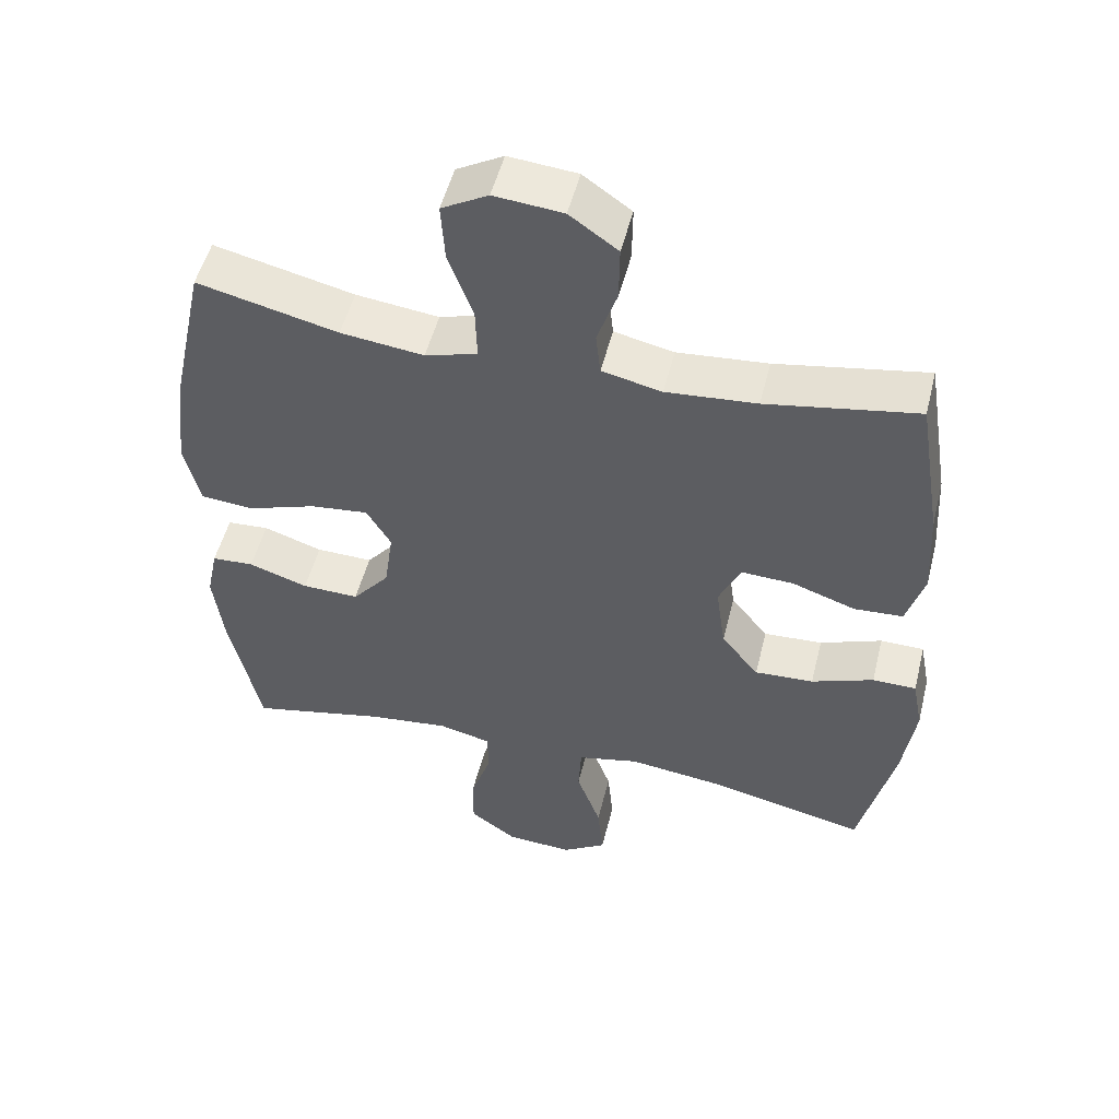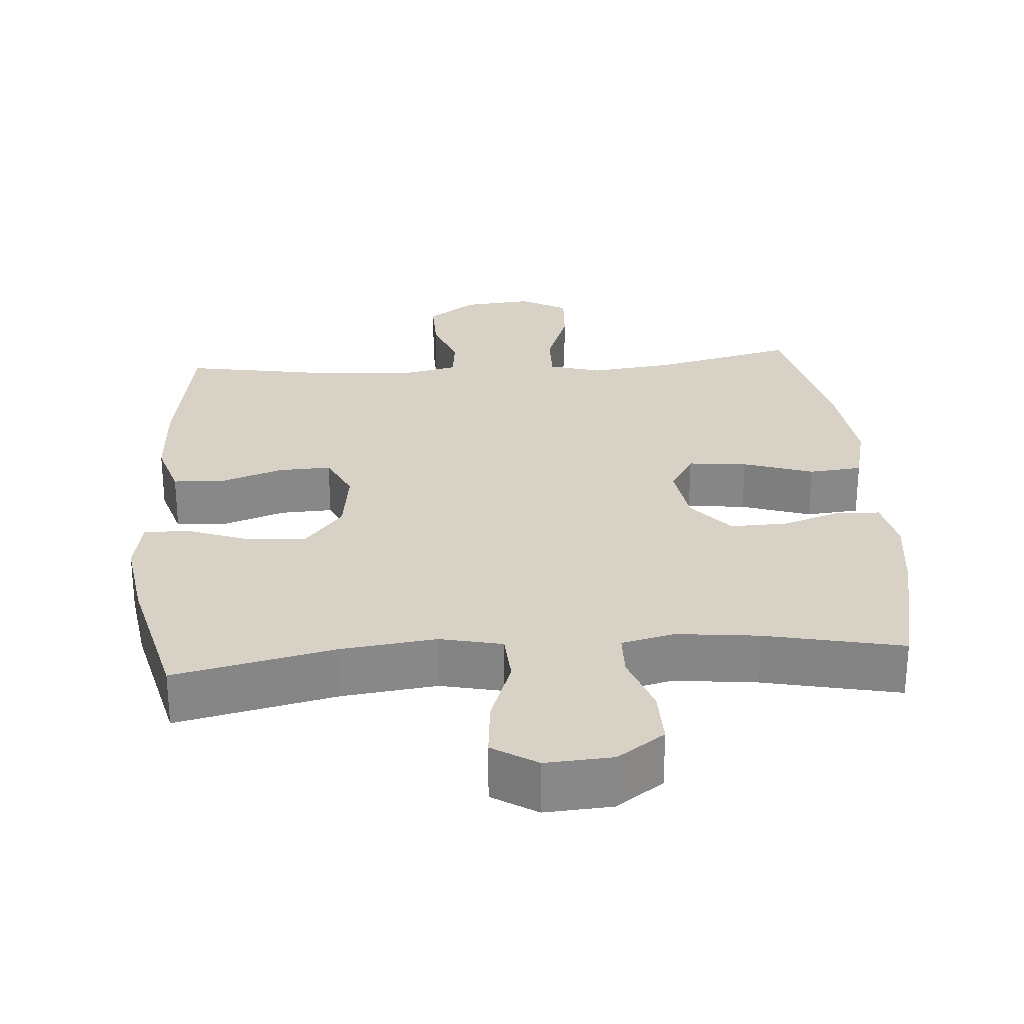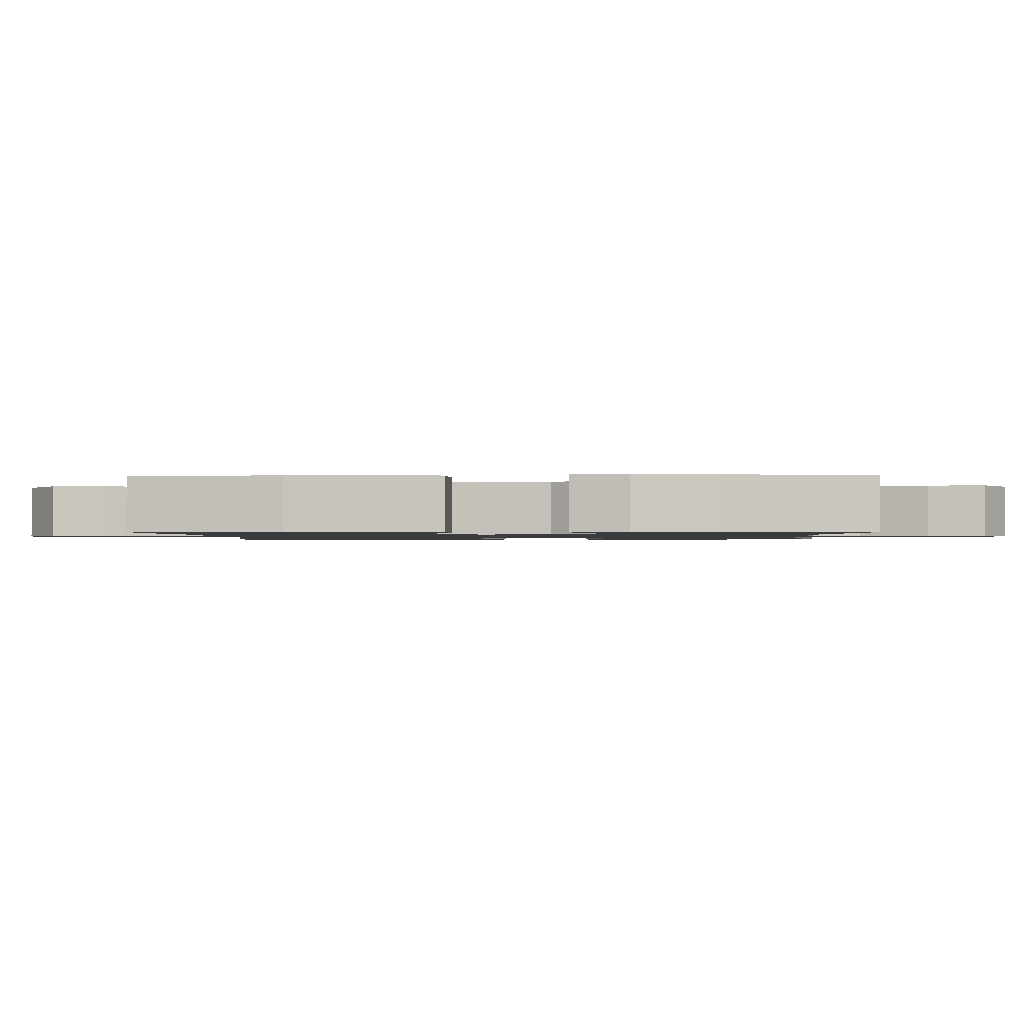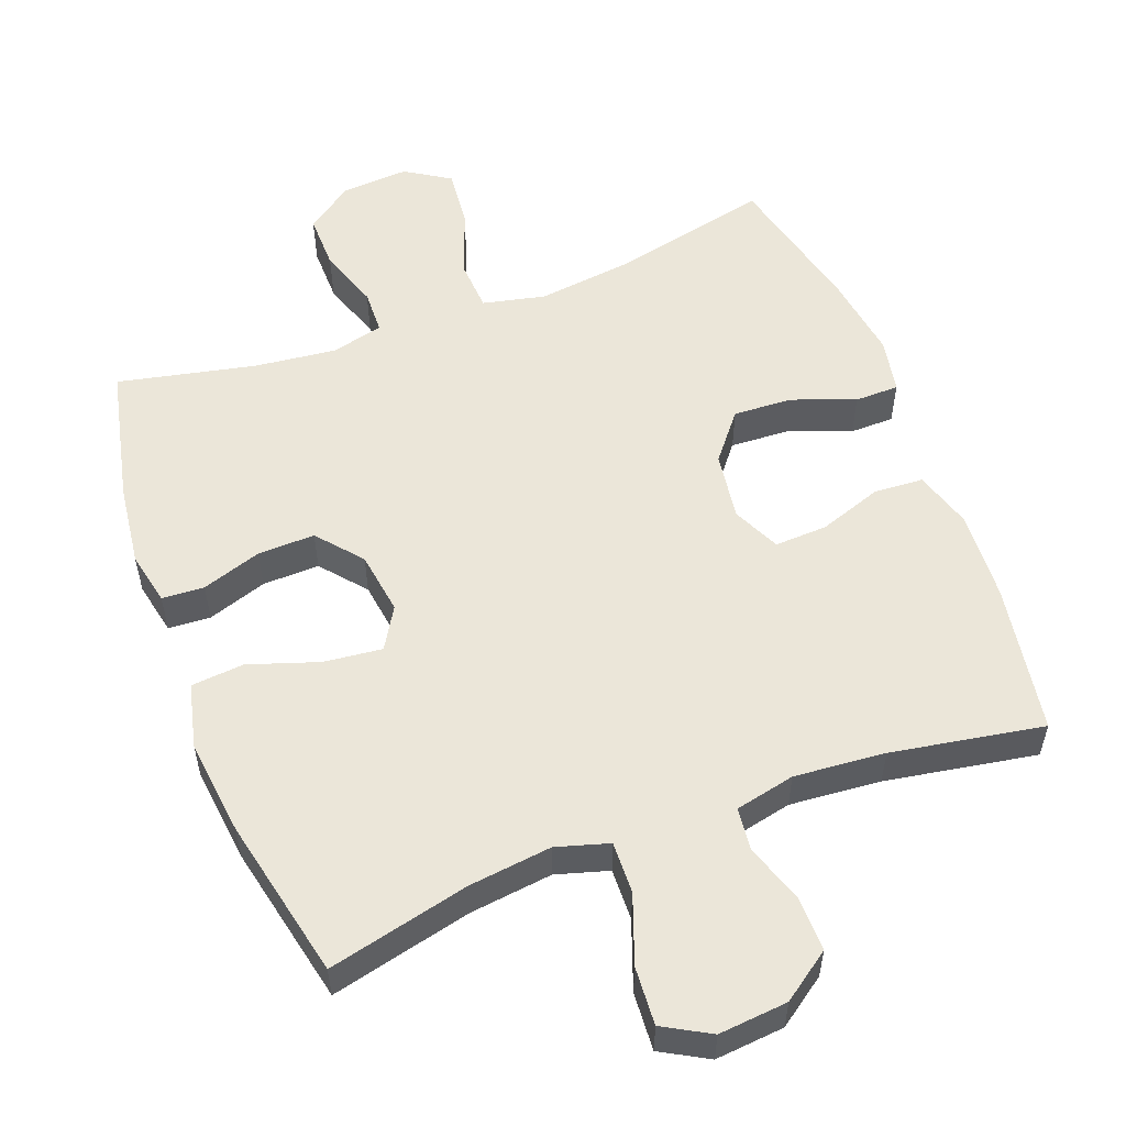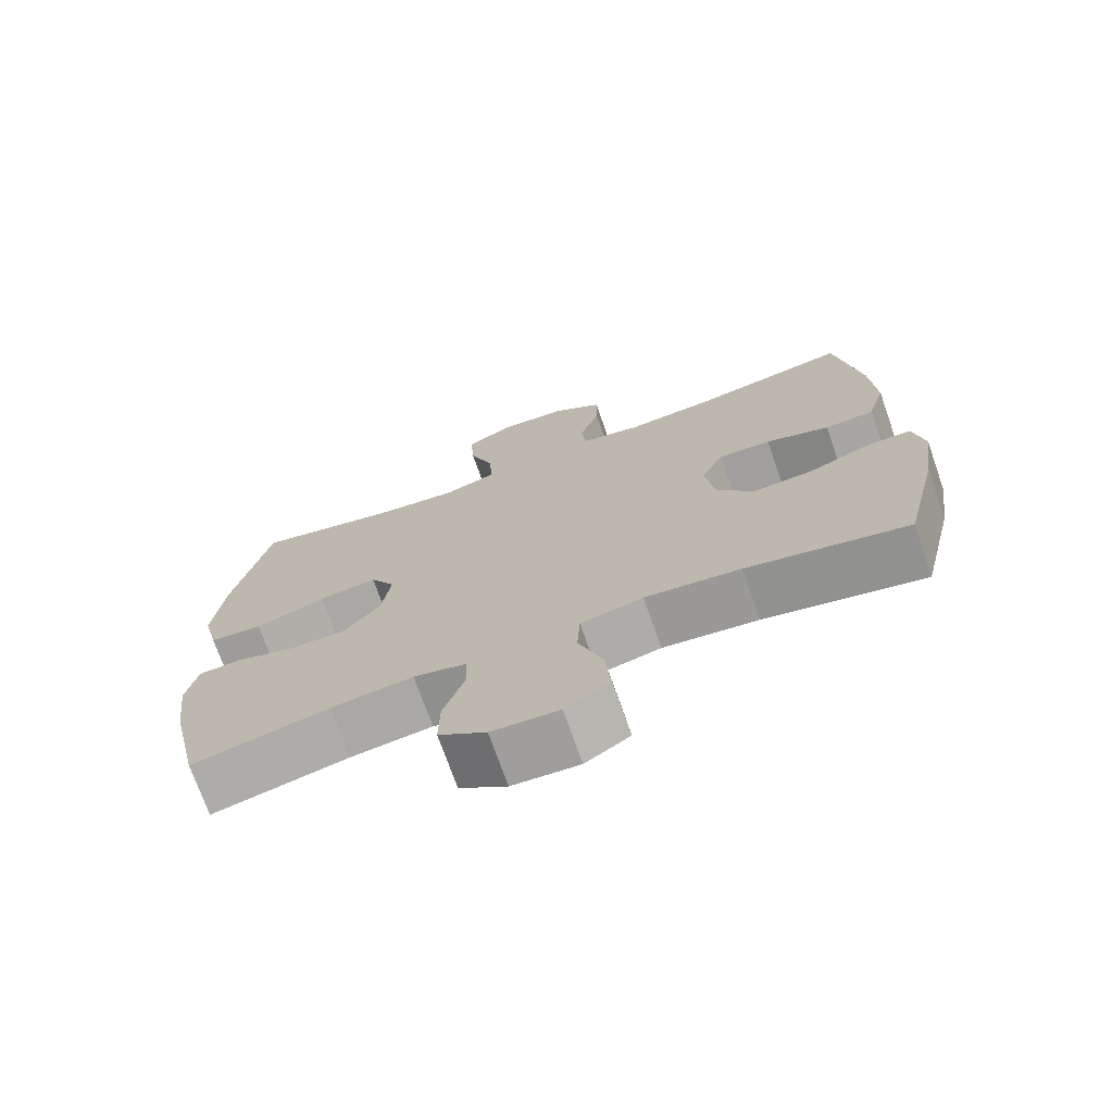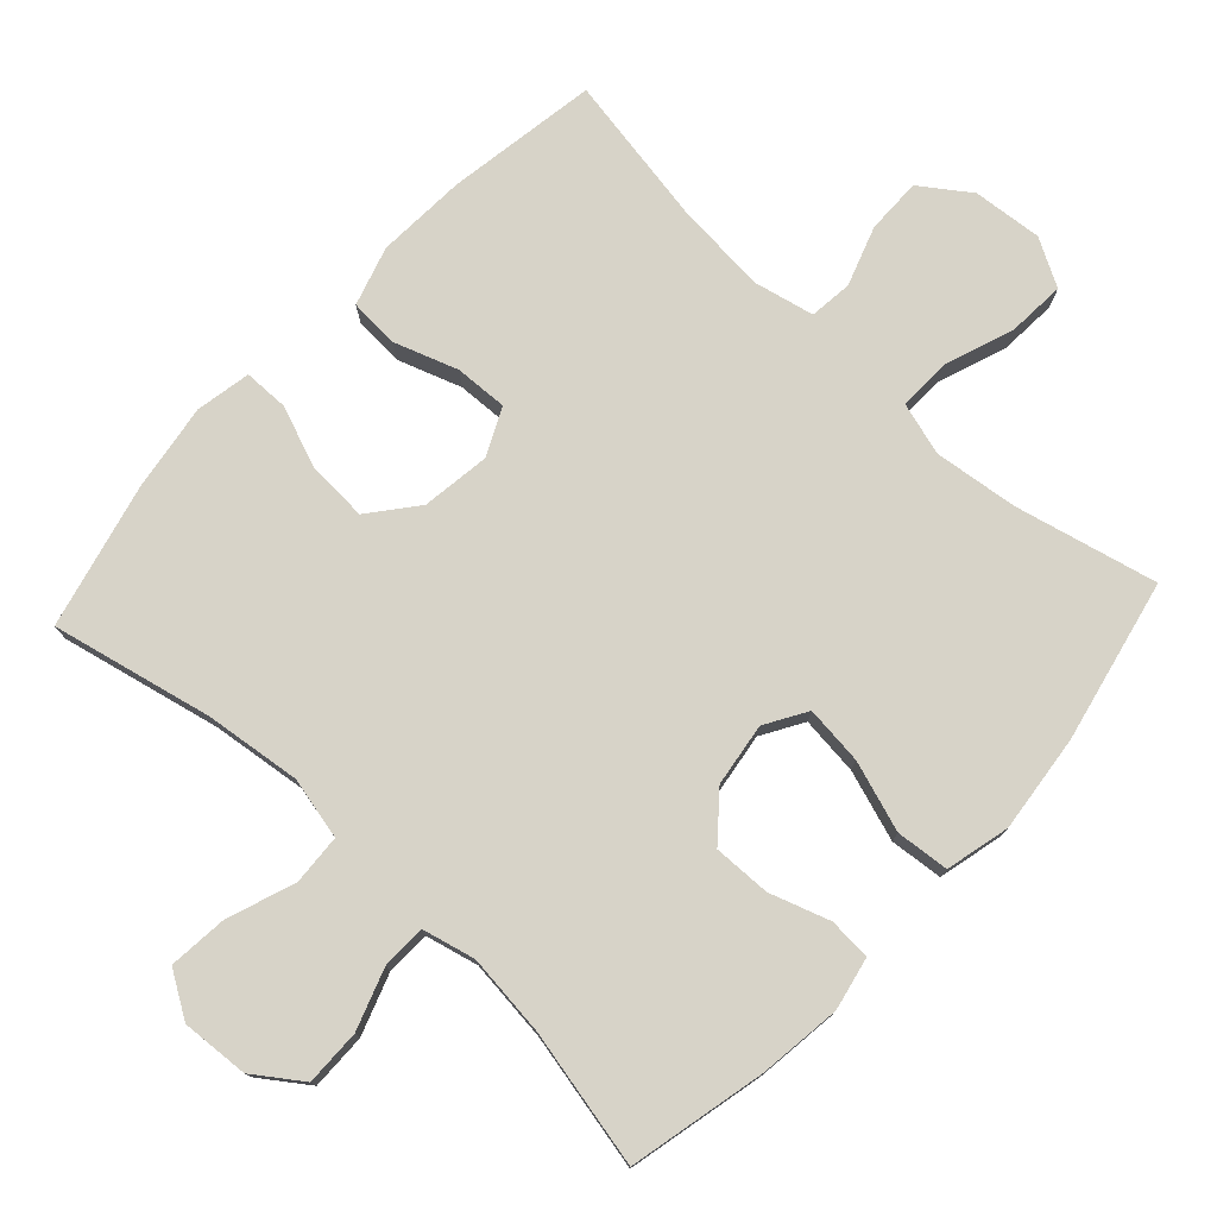
<metadata>
{"format":"obj","ext":"obj","renderer":"f3d","projection":"perspective","resolution":1024,"background":"white","views":[{"elev":51.3,"azim":13.9,"up":"+Z"},{"elev":27.6,"azim":175.6,"up":"+Y"},{"elev":-1.2,"azim":92.1,"up":"+Y"},{"elev":55.3,"azim":-20.7,"up":"+Y"},{"elev":-72.6,"azim":19.4,"up":"+Z"},{"elev":76.9,"azim":-137.3,"up":"+Y"}]}
</metadata>
<code>
o path9398
v 0.5583 0.0375 -0.2968
v 0.5765 0.0375 -0.1735
v 0.5615 0.0375 -0.09462
v 0.4983 0.0375 -0.09401
v 0.4086 0.0375 -0.1277
v 0.3235 0.0375 -0.1324
v 0.2694 0.0375 -0.06551
v 0.2558 0.0375 0.03243
v 0.2876 0.0375 0.1001
v 0.3631 0.0375 0.09684
v 0.4539 0.0375 0.06559
v 0.5248 0.0375 0.06992
v 0.5503 0.0375 0.1538
v 0.5429 0.0375 0.2824
v 0.508 0.0375 0.4975
v 0.2904 0.0375 0.4597
v 0.1598 0.0375 0.4486
v 0.07362 0.0375 0.4675
v 0.06679 0.0375 0.5291
v 0.09553 0.0375 0.6135
v 0.09643 0.0375 0.6925
v 0.02691 0.0375 0.7416
v -0.07226 0.0375 0.7507
v -0.1394 0.0375 0.7131
v -0.1338 0.0375 0.6297
v -0.09817 0.0375 0.5316
v -0.09594 0.0375 0.4575
v -0.1714 0.0375 0.4352
v -0.2913 0.0375 0.4497
v -0.4939 0.0375 0.4975
v -0.5443 0.0375 0.2659
v -0.56 0.0375 0.1268
v -0.5378 0.0375 0.03501
v -0.462 0.0375 0.02802
v -0.3619 0.0375 0.06158
v -0.2779 0.0375 0.07094
v -0.2425 0.0375 0.01178
v -0.2555 0.0375 -0.07844
v -0.3087 0.0375 -0.1418
v -0.3905 0.0375 -0.1398
v -0.4759 0.0375 -0.1115
v -0.5366 0.0375 -0.1152
v -0.5526 0.0375 -0.1914
v -0.5378 0.0375 -0.3084
v -0.4939 0.0375 -0.5042
v -0.2974 0.0375 -0.4618
v -0.1803 0.0375 -0.4483
v -0.105 0.0375 -0.4664
v -0.1033 0.0375 -0.5296
v -0.1332 0.0375 -0.6164
v -0.1344 0.0375 -0.6966
v -0.06673 0.0375 -0.7443
v 0.02927 0.0375 -0.7503
v 0.09297 0.0375 -0.7101
v 0.08485 0.0375 -0.6261
v 0.04988 0.0375 -0.5291
v 0.05416 0.0375 -0.457
v 0.1431 0.0375 -0.437
v 0.2797 0.0375 -0.4536
v 0.508 0.0375 -0.5042
v 0.5583 -0.0375 -0.2968
v 0.5765 -0.0375 -0.1735
v 0.5615 -0.0375 -0.09462
v 0.4983 -0.0375 -0.09401
v 0.4086 -0.0375 -0.1277
v 0.3235 -0.0375 -0.1324
v 0.2694 -0.0375 -0.06551
v 0.2558 -0.0375 0.03243
v 0.2876 -0.0375 0.1001
v 0.3631 -0.0375 0.09684
v 0.4539 -0.0375 0.06559
v 0.5248 -0.0375 0.06992
v 0.5503 -0.0375 0.1538
v 0.5429 -0.0375 0.2824
v 0.508 -0.0375 0.4975
v 0.2904 -0.0375 0.4597
v 0.1598 -0.0375 0.4486
v 0.07362 -0.0375 0.4675
v 0.06679 -0.0375 0.5291
v 0.09553 -0.0375 0.6135
v 0.09643 -0.0375 0.6925
v 0.02691 -0.0375 0.7416
v -0.07226 -0.0375 0.7507
v -0.1394 -0.0375 0.7131
v -0.1338 -0.0375 0.6297
v -0.09817 -0.0375 0.5316
v -0.09594 -0.0375 0.4575
v -0.1714 -0.0375 0.4352
v -0.2913 -0.0375 0.4497
v -0.4939 -0.0375 0.4975
v -0.5443 -0.0375 0.2659
v -0.56 -0.0375 0.1268
v -0.5378 -0.0375 0.03501
v -0.462 -0.0375 0.02802
v -0.3619 -0.0375 0.06158
v -0.2779 -0.0375 0.07094
v -0.2425 -0.0375 0.01178
v -0.2555 -0.0375 -0.07844
v -0.3087 -0.0375 -0.1418
v -0.3905 -0.0375 -0.1398
v -0.4759 -0.0375 -0.1115
v -0.5366 -0.0375 -0.1152
v -0.5526 -0.0375 -0.1914
v -0.5378 -0.0375 -0.3084
v -0.4939 -0.0375 -0.5042
v -0.2974 -0.0375 -0.4618
v -0.1803 -0.0375 -0.4483
v -0.105 -0.0375 -0.4664
v -0.1033 -0.0375 -0.5296
v -0.1332 -0.0375 -0.6164
v -0.1344 -0.0375 -0.6966
v -0.06673 -0.0375 -0.7443
v 0.02927 -0.0375 -0.7503
v 0.09297 -0.0375 -0.7101
v 0.08485 -0.0375 -0.6261
v 0.04988 -0.0375 -0.5291
v 0.05416 -0.0375 -0.457
v 0.1431 -0.0375 -0.437
v 0.2797 -0.0375 -0.4536
v 0.508 -0.0375 -0.5042
v -0.06673 0.0375 -0.7443
v 0.02927 0.0375 -0.7503
v 0.09297 0.0375 -0.7101
v 0.09297 0.0375 -0.7101
v -0.1344 0.0375 -0.6966
v 0.08485 0.0375 -0.6261
v -0.1332 0.0375 -0.6164
v 0.04988 0.0375 -0.5291
v -0.1033 0.0375 -0.5296
v -0.105 0.0375 -0.4664
v -0.105 0.0375 -0.4664
v 0.05416 0.0375 -0.457
v 0.05416 0.0375 -0.457
v -0.4939 0.0375 -0.5042
v -0.4939 0.0375 -0.5042
v -0.2974 0.0375 -0.4618
v 0.2797 0.0375 -0.4536
v 0.508 0.0375 -0.5042
v 0.508 0.0375 -0.5042
v -0.1803 0.0375 -0.4483
v 0.1431 0.0375 -0.437
v -0.5378 0.0375 -0.3084
v 0.5583 0.0375 -0.2968
v -0.5526 0.0375 -0.1914
v 0.5765 0.0375 -0.1735
v -0.5366 0.0375 -0.1152
v -0.5366 0.0375 -0.1152
v -0.3087 0.0375 -0.1418
v -0.3905 0.0375 -0.1398
v 0.4086 0.0375 -0.1277
v 0.3235 0.0375 -0.1324
v 0.5615 0.0375 -0.09462
v 0.5615 0.0375 -0.09462
v -0.2555 0.0375 -0.07844
v -0.4759 0.0375 -0.1115
v 0.2694 0.0375 -0.06551
v 0.4983 0.0375 -0.09401
v -0.2425 0.0375 0.01178
v 0.2558 0.0375 0.03243
v -0.2779 0.0375 0.07094
v -0.2779 0.0375 0.07094
v -0.5378 0.0375 0.03501
v -0.5378 0.0375 0.03501
v -0.462 0.0375 0.02802
v -0.3619 0.0375 0.06158
v 0.2876 0.0375 0.1001
v 0.2876 0.0375 0.1001
v -0.56 0.0375 0.1268
v 0.3631 0.0375 0.09684
v 0.4539 0.0375 0.06559
v 0.5248 0.0375 0.06992
v 0.5248 0.0375 0.06992
v 0.5503 0.0375 0.1538
v -0.5443 0.0375 0.2659
v 0.5429 0.0375 0.2824
v -0.4939 0.0375 0.4975
v -0.4939 0.0375 0.4975
v -0.1714 0.0375 0.4352
v -0.2913 0.0375 0.4497
v -0.09594 0.0375 0.4575
v -0.09594 0.0375 0.4575
v 0.1598 0.0375 0.4486
v 0.07362 0.0375 0.4675
v 0.07362 0.0375 0.4675
v 0.2904 0.0375 0.4597
v -0.09817 0.0375 0.5316
v 0.06679 0.0375 0.5291
v 0.508 0.0375 0.4975
v 0.508 0.0375 0.4975
v 0.09553 0.0375 0.6135
v -0.1338 0.0375 0.6297
v 0.09643 0.0375 0.6925
v -0.1394 0.0375 0.7131
v -0.1394 0.0375 0.7131
v 0.02691 0.0375 0.7416
v -0.07226 0.0375 0.7507
v -0.06673 -0.0375 -0.7443
v 0.02927 -0.0375 -0.7503
v 0.09297 -0.0375 -0.7101
v 0.09297 -0.0375 -0.7101
v -0.1344 -0.0375 -0.6966
v 0.08485 -0.0375 -0.6261
v -0.1332 -0.0375 -0.6164
v 0.04988 -0.0375 -0.5291
v -0.1033 -0.0375 -0.5296
v -0.105 -0.0375 -0.4664
v -0.105 -0.0375 -0.4664
v 0.05416 -0.0375 -0.457
v 0.05416 -0.0375 -0.457
v -0.4939 -0.0375 -0.5042
v -0.4939 -0.0375 -0.5042
v -0.2974 -0.0375 -0.4618
v 0.2797 -0.0375 -0.4536
v 0.508 -0.0375 -0.5042
v 0.508 -0.0375 -0.5042
v -0.1803 -0.0375 -0.4483
v 0.1431 -0.0375 -0.437
v -0.5378 -0.0375 -0.3084
v 0.5583 -0.0375 -0.2968
v -0.5526 -0.0375 -0.1914
v 0.5765 -0.0375 -0.1735
v -0.5366 -0.0375 -0.1152
v -0.5366 -0.0375 -0.1152
v -0.3087 -0.0375 -0.1418
v -0.3905 -0.0375 -0.1398
v 0.4086 -0.0375 -0.1277
v 0.3235 -0.0375 -0.1324
v 0.5615 -0.0375 -0.09462
v 0.5615 -0.0375 -0.09462
v -0.2555 -0.0375 -0.07844
v -0.4759 -0.0375 -0.1115
v 0.2694 -0.0375 -0.06551
v 0.4983 -0.0375 -0.09401
v -0.2425 -0.0375 0.01178
v 0.2558 -0.0375 0.03243
v -0.2779 -0.0375 0.07094
v -0.2779 -0.0375 0.07094
v -0.5378 -0.0375 0.03501
v -0.5378 -0.0375 0.03501
v -0.462 -0.0375 0.02802
v -0.3619 -0.0375 0.06158
v 0.2876 -0.0375 0.1001
v 0.2876 -0.0375 0.1001
v -0.56 -0.0375 0.1268
v 0.3631 -0.0375 0.09684
v 0.4539 -0.0375 0.06559
v 0.5248 -0.0375 0.06992
v 0.5248 -0.0375 0.06992
v 0.5503 -0.0375 0.1538
v -0.5443 -0.0375 0.2659
v 0.5429 -0.0375 0.2824
v -0.4939 -0.0375 0.4975
v -0.4939 -0.0375 0.4975
v -0.1714 -0.0375 0.4352
v -0.2913 -0.0375 0.4497
v -0.09594 -0.0375 0.4575
v -0.09594 -0.0375 0.4575
v 0.1598 -0.0375 0.4486
v 0.07362 -0.0375 0.4675
v 0.07362 -0.0375 0.4675
v 0.2904 -0.0375 0.4597
v -0.09817 -0.0375 0.5316
v 0.06679 -0.0375 0.5291
v 0.508 -0.0375 0.4975
v 0.508 -0.0375 0.4975
v 0.09553 -0.0375 0.6135
v -0.1338 -0.0375 0.6297
v 0.09643 -0.0375 0.6925
v -0.1394 -0.0375 0.7131
v -0.1394 -0.0375 0.7131
v 0.02691 -0.0375 0.7416
v -0.07226 -0.0375 0.7507
f 219 226 213
f 266 271 267
f 224 216 230
f 256 263 262
f 235 242 259
f 213 227 217
f 210 212 218
f 244 241 250
f 233 221 228
f 256 259 263
f 218 212 225
f 227 213 226
f 201 197 203
f 199 202 198
f 197 202 203
f 254 236 256
f 230 208 232
f 226 221 233
f 262 266 267
f 232 217 227
f 221 226 219
f 234 256 236
f 251 245 249
f 249 246 247
f 259 242 258
f 258 242 261
f 261 245 251
f 203 204 205
f 263 266 262
f 235 259 256
f 267 271 272
f 208 217 232
f 204 203 202
f 205 204 206
f 198 202 197
f 271 266 268
f 241 236 255
f 230 232 234
f 216 224 212
f 216 206 230
f 261 251 264
f 231 220 225
f 219 213 214
f 222 220 231
f 255 236 254
f 242 245 261
f 250 241 255
f 238 240 244
f 225 212 224
f 234 235 256
f 220 218 225
f 230 206 208
f 241 244 240
f 250 255 252
f 267 272 269
f 234 232 235
f 245 246 249
f 206 204 208
f 52 53 113 112
f 53 124 200 113
f 51 52 112 111
f 54 55 115 114
f 50 51 111 110
f 55 56 116 115
f 49 50 110 109
f 131 49 109 207
f 56 133 209 116
f 135 46 106 211
f 59 139 215 119
f 47 48 108 107
f 46 47 107 106
f 57 58 118 117
f 58 59 119 118
f 44 45 105 104
f 60 1 61 120
f 43 44 104 103
f 1 2 62 61
f 147 43 103 223
f 39 40 100 99
f 5 6 66 65
f 2 153 229 62
f 38 39 99 98
f 41 42 102 101
f 40 41 101 100
f 6 7 67 66
f 4 5 65 64
f 3 4 64 63
f 37 38 98 97
f 7 8 68 67
f 161 37 97 237
f 163 34 94 239
f 34 35 95 94
f 8 167 243 68
f 32 33 93 92
f 35 36 96 95
f 10 11 71 70
f 11 172 248 71
f 12 13 73 72
f 9 10 70 69
f 31 32 92 91
f 13 14 74 73
f 177 31 91 253
f 28 29 89 88
f 181 28 88 257
f 17 184 260 77
f 16 17 77 76
f 26 27 87 86
f 18 19 79 78
f 189 16 76 265
f 14 15 75 74
f 29 30 90 89
f 19 20 80 79
f 25 26 86 85
f 20 21 81 80
f 194 25 85 270
f 21 22 82 81
f 23 24 84 83
f 22 23 83 82
f 143 137 150
f 190 191 195
f 148 154 140
f 180 186 187
f 159 183 166
f 137 141 151
f 134 142 136
f 168 174 165
f 157 152 145
f 180 187 183
f 142 149 136
f 151 150 137
f 125 127 121
f 123 122 126
f 121 127 126
f 178 180 160
f 154 156 132
f 150 157 145
f 186 191 190
f 156 151 141
f 145 143 150
f 158 160 180
f 175 173 169
f 173 171 170
f 183 182 166
f 182 185 166
f 185 175 169
f 127 129 128
f 187 186 190
f 159 180 183
f 191 196 195
f 132 156 141
f 128 126 127
f 129 130 128
f 122 121 126
f 195 192 190
f 165 179 160
f 154 158 156
f 140 136 148
f 140 154 130
f 185 188 175
f 155 149 144
f 143 138 137
f 146 155 144
f 179 178 160
f 166 185 169
f 174 179 165
f 162 168 164
f 149 148 136
f 158 180 159
f 144 149 142
f 154 132 130
f 165 164 168
f 174 176 179
f 191 193 196
f 158 159 156
f 169 173 170
f 130 132 128

</code>
